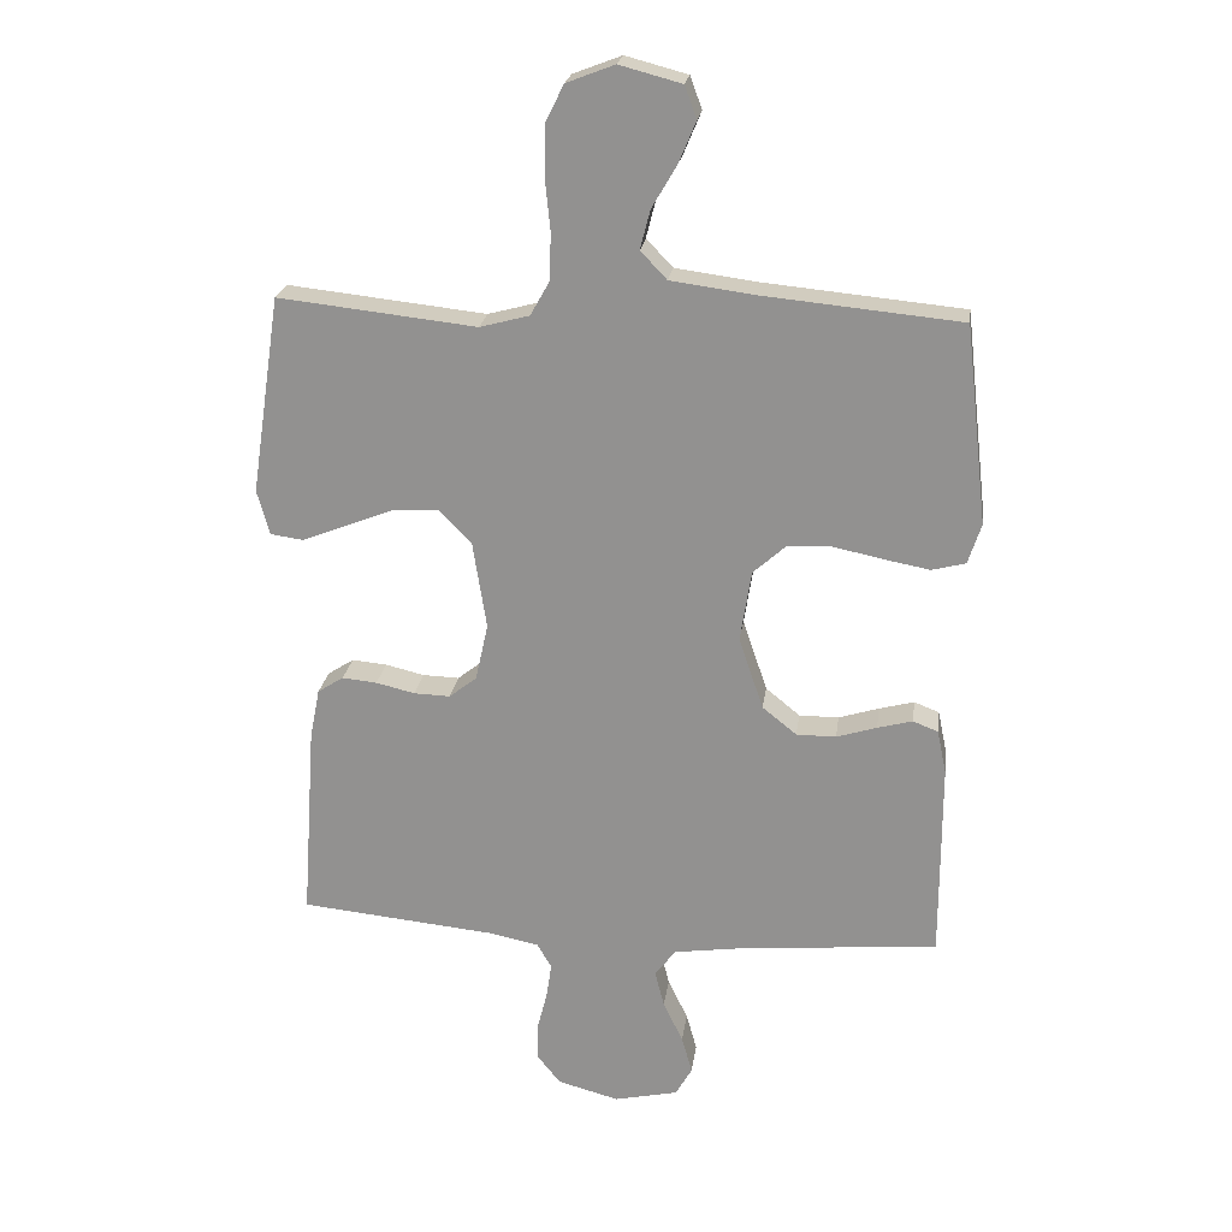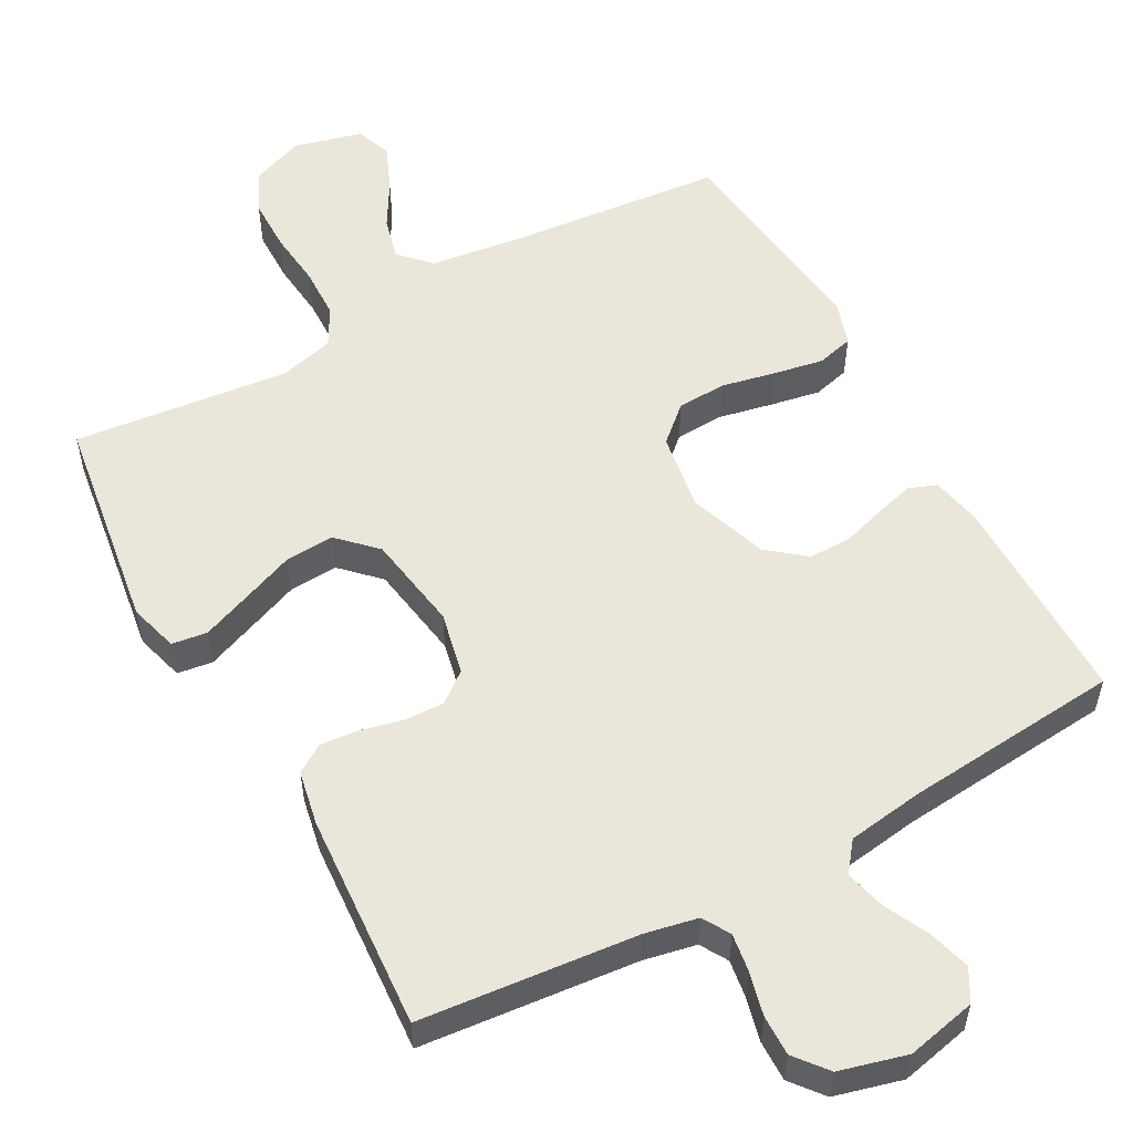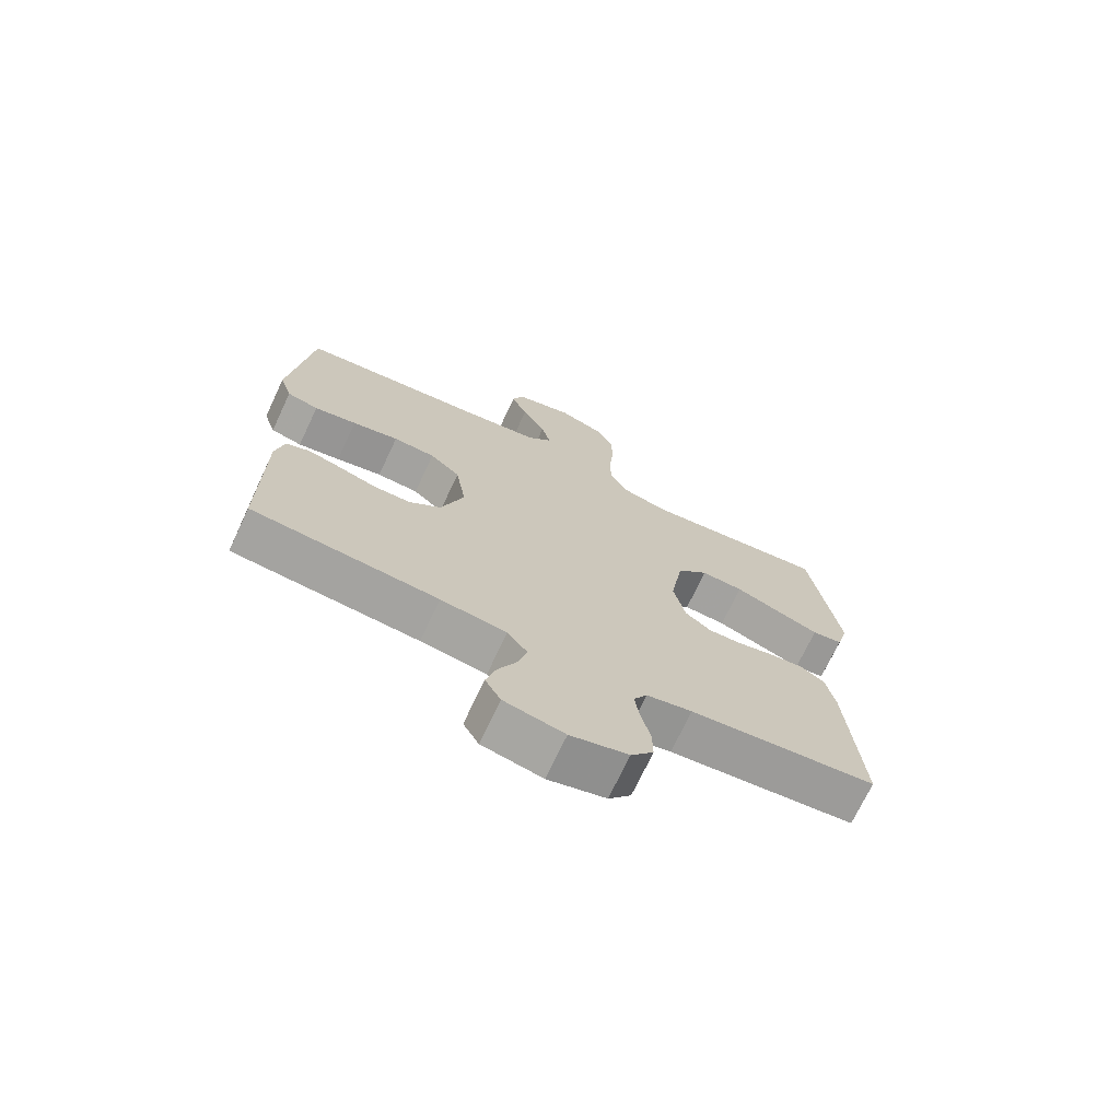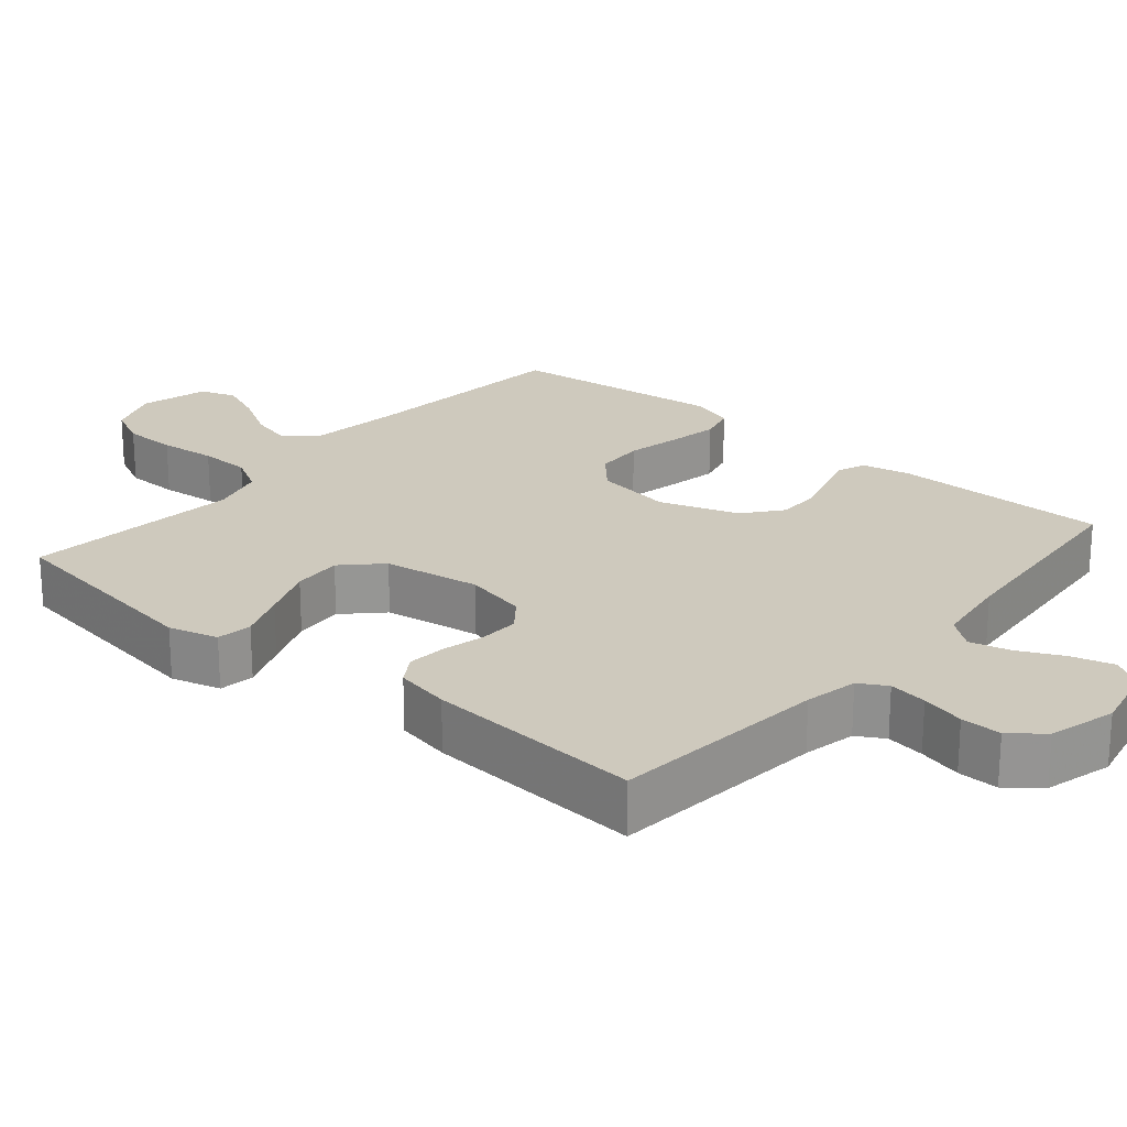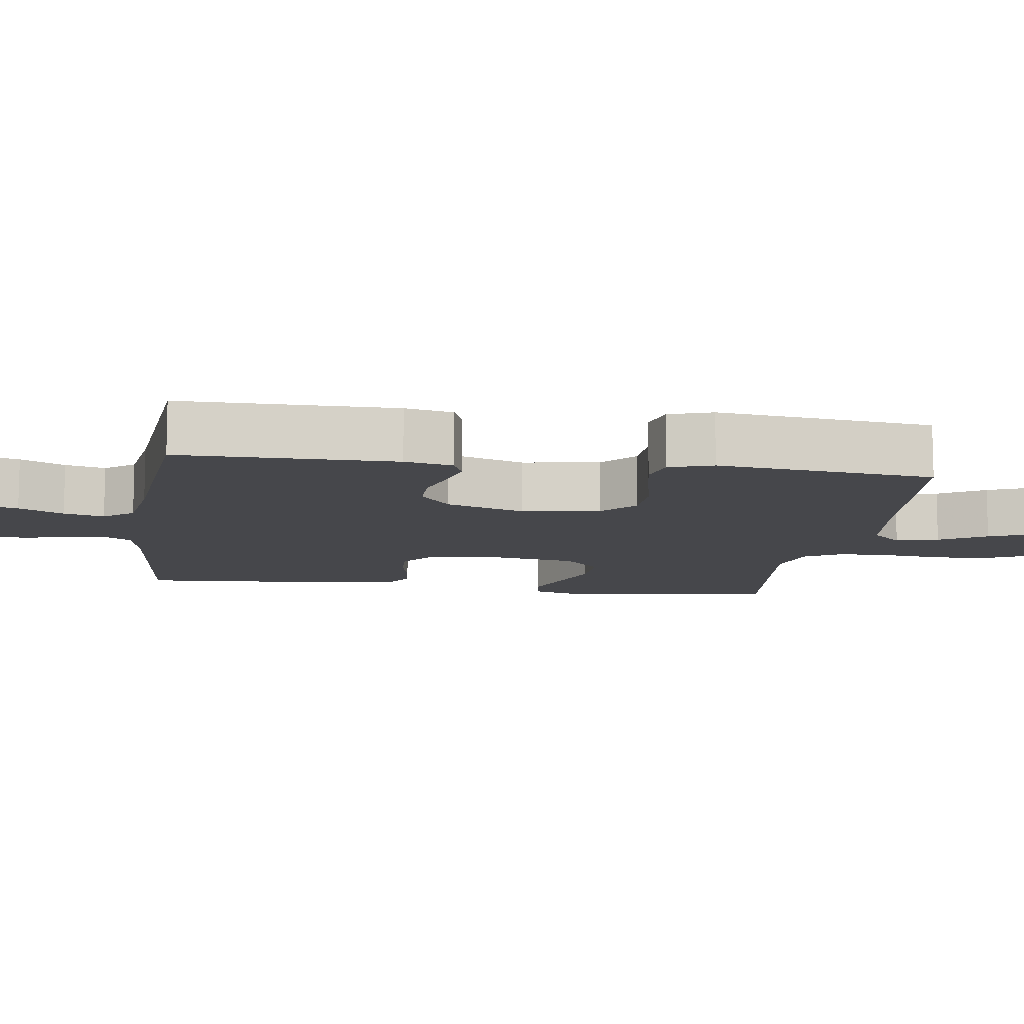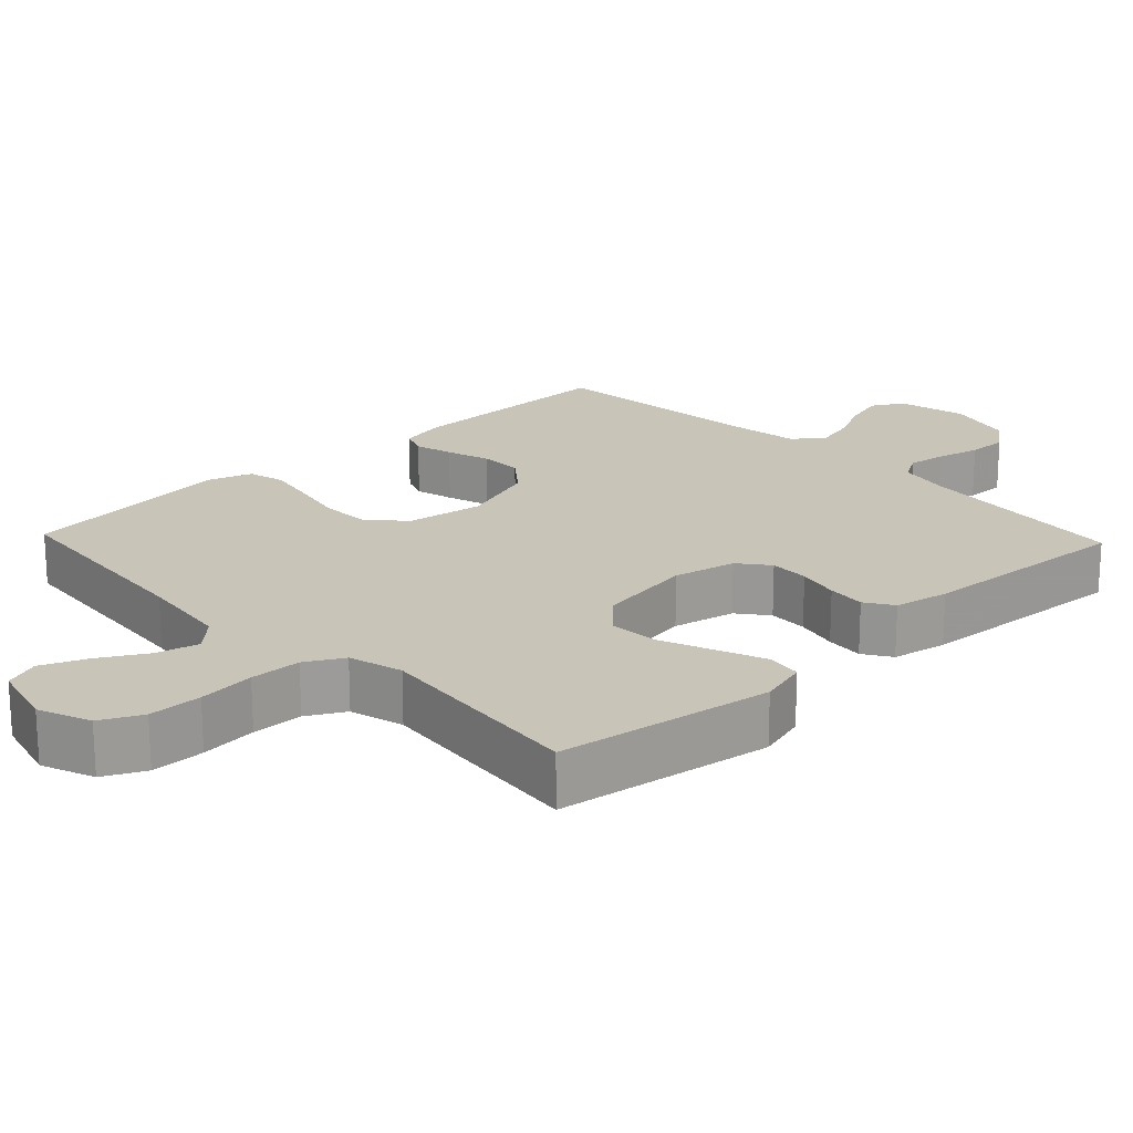
<metadata>
{"format":"obj","ext":"obj","renderer":"f3d","projection":"perspective","resolution":1024,"background":"white","views":[{"elev":22.5,"azim":-172.3,"up":"+Z"},{"elev":54.9,"azim":151.1,"up":"+Y"},{"elev":-71.7,"azim":-25.2,"up":"+Z"},{"elev":22.7,"azim":130.3,"up":"+Y"},{"elev":-10.7,"azim":-98.2,"up":"+Y"},{"elev":20.1,"azim":46.4,"up":"+Y"}]}
</metadata>
<code>
v 0.5 0.07 -0.5
v 0.2 0.07 -0.53
v 0.127 0.07 -0.545
v 0.105 0.07 -0.583
v 0.113 0.07 -0.636
v 0.128 0.07 -0.696
v 0.129 0.07 -0.752
v 0.093 0.07 -0.797
v 0 0.07 -0.822
v -0.097 0.07 -0.801
v -0.122 0.07 -0.757
v -0.106 0.07 -0.7
v -0.076 0.07 -0.638
v -0.062 0.07 -0.582
v -0.094 0.07 -0.541
v -0.2 0.07 -0.526
v -0.5 0.07 -0.5
v -0.5 0.07 -0.2
v -0.486 0.07 -0.133
v -0.448 0.07 -0.118
v -0.395 0.07 -0.132
v -0.334 0.07 -0.151
v -0.274 0.07 -0.151
v -0.222 0.07 -0.109
v -0.185 0.07 0
v -0.202 0.07 0.108
v -0.251 0.07 0.152
v -0.319 0.07 0.155
v -0.394 0.07 0.139
v -0.463 0.07 0.126
v -0.514 0.07 0.139
v -0.534 0.07 0.2
v -0.5 0.07 0.5
v -0.2 0.07 0.529
v -0.073 0.07 0.546
v -0.033 0.07 0.588
v -0.048 0.07 0.647
v -0.086 0.07 0.712
v -0.112 0.07 0.774
v -0.094 0.07 0.823
v 0 0.07 0.848
v 0.073 0.07 0.82
v 0.101 0.07 0.763
v 0.102 0.07 0.689
v 0.094 0.07 0.61
v 0.096 0.07 0.539
v 0.125 0.07 0.487
v 0.2 0.07 0.467
v 0.5 0.07 0.5
v 0.545 0.07 0.2
v 0.526 0.07 0.132
v 0.477 0.07 0.125
v 0.41 0.07 0.151
v 0.336 0.07 0.18
v 0.268 0.07 0.184
v 0.218 0.07 0.134
v 0.197 0.07 0
v 0.216 0.07 -0.087
v 0.258 0.07 -0.12
v 0.313 0.07 -0.118
v 0.372 0.07 -0.104
v 0.425 0.07 -0.099
v 0.464 0.07 -0.124
v 0.479 0.07 -0.2
v 0.5 0 -0.5
v 0.2 0 -0.53
v 0.127 0 -0.545
v 0.105 0 -0.583
v 0.113 0 -0.636
v 0.128 0 -0.696
v 0.129 0 -0.752
v 0.093 0 -0.797
v 0 0 -0.822
v -0.097 0 -0.801
v -0.122 0 -0.757
v -0.106 0 -0.7
v -0.076 0 -0.638
v -0.062 0 -0.582
v -0.094 0 -0.541
v -0.2 0 -0.526
v -0.5 0 -0.5
v -0.5 0 -0.2
v -0.486 0 -0.133
v -0.448 0 -0.118
v -0.395 0 -0.132
v -0.334 0 -0.151
v -0.274 0 -0.151
v -0.222 0 -0.109
v -0.185 0 0
v -0.202 0 0.108
v -0.251 0 0.152
v -0.319 0 0.155
v -0.394 0 0.139
v -0.463 0 0.126
v -0.514 0 0.139
v -0.534 0 0.2
v -0.5 0 0.5
v -0.2 0 0.529
v -0.073 0 0.546
v -0.033 0 0.588
v -0.048 0 0.647
v -0.086 0 0.712
v -0.112 0 0.774
v -0.094 0 0.823
v 0 0 0.848
v 0.073 0 0.82
v 0.101 0 0.763
v 0.102 0 0.689
v 0.094 0 0.61
v 0.096 0 0.539
v 0.125 0 0.487
v 0.2 0 0.467
v 0.5 0 0.5
v 0.545 0 0.2
v 0.526 0 0.132
v 0.477 0 0.125
v 0.41 0 0.151
v 0.336 0 0.18
v 0.268 0 0.184
v 0.218 0 0.134
v 0.197 0 0
v 0.216 0 -0.087
v 0.258 0 -0.12
v 0.313 0 -0.118
v 0.372 0 -0.104
v 0.425 0 -0.099
v 0.464 0 -0.124
v 0.479 0 -0.2
f 64 1 2
f 63 64 2
f 62 63 2
f 61 62 2
f 60 61 2
f 59 60 2 3
f 58 59 3 4
f 57 58 4
f 56 57 4
f 52 53 54
f 51 52 54
f 50 51 54
f 49 50 54
f 48 49 54
f 47 48 54 55
f 46 47 55 56
f 43 44 45
f 42 43 45
f 41 42 45
f 40 41 45
f 39 40 45
f 38 39 45
f 37 38 45
f 36 37 45 46
f 46 56 4
f 36 46 4
f 35 36 4
f 32 33 34
f 31 32 34
f 30 31 34
f 29 30 34
f 28 29 34
f 27 28 34 35
f 20 21 22
f 19 20 22
f 18 19 22
f 17 18 22
f 16 17 22
f 15 16 22 23
f 14 15 23 24
f 11 12 13
f 10 11 13
f 9 10 13
f 8 9 13
f 7 8 13
f 6 7 13
f 5 6 13
f 5 13 14
f 14 24 25
f 5 14 25
f 4 5 25
f 26 27 35
f 4 25 26 35
f 66 65 128
f 66 128 127
f 66 127 126
f 66 126 125
f 66 125 124
f 67 66 124 123
f 68 67 123 122
f 68 122 121
f 68 121 120
f 118 117 116
f 118 116 115
f 118 115 114
f 118 114 113
f 118 113 112
f 119 118 112 111
f 120 119 111 110
f 109 108 107
f 109 107 106
f 109 106 105
f 109 105 104
f 109 104 103
f 109 103 102
f 109 102 101
f 110 109 101 100
f 68 120 110
f 68 110 100
f 68 100 99
f 98 97 96
f 98 96 95
f 98 95 94
f 98 94 93
f 98 93 92
f 99 98 92 91
f 86 85 84
f 86 84 83
f 86 83 82
f 86 82 81
f 86 81 80
f 87 86 80 79
f 88 87 79 78
f 77 76 75
f 77 75 74
f 77 74 73
f 77 73 72
f 77 72 71
f 77 71 70
f 77 70 69
f 78 77 69
f 89 88 78
f 89 78 69
f 89 69 68
f 99 91 90
f 99 90 89 68
f 1 65 66 2
f 2 66 67 3
f 3 67 68 4
f 4 68 69 5
f 5 69 70 6
f 6 70 71 7
f 7 71 72 8
f 8 72 73 9
f 9 73 74 10
f 10 74 75 11
f 11 75 76 12
f 12 76 77 13
f 13 77 78 14
f 14 78 79 15
f 15 79 80 16
f 16 80 81 17
f 17 81 82 18
f 18 82 83 19
f 19 83 84 20
f 20 84 85 21
f 21 85 86 22
f 22 86 87 23
f 23 87 88 24
f 24 88 89 25
f 25 89 90 26
f 26 90 91 27
f 27 91 92 28
f 28 92 93 29
f 29 93 94 30
f 30 94 95 31
f 31 95 96 32
f 32 96 97 33
f 33 97 98 34
f 34 98 99 35
f 35 99 100 36
f 36 100 101 37
f 37 101 102 38
f 38 102 103 39
f 39 103 104 40
f 40 104 105 41
f 41 105 106 42
f 42 106 107 43
f 43 107 108 44
f 44 108 109 45
f 45 109 110 46
f 46 110 111 47
f 47 111 112 48
f 48 112 113 49
f 49 113 114 50
f 50 114 115 51
f 51 115 116 52
f 52 116 117 53
f 53 117 118 54
f 54 118 119 55
f 55 119 120 56
f 56 120 121 57
f 57 121 122 58
f 58 122 123 59
f 59 123 124 60
f 60 124 125 61
f 61 125 126 62
f 62 126 127 63
f 63 127 128 64
f 64 128 65 1

</code>
